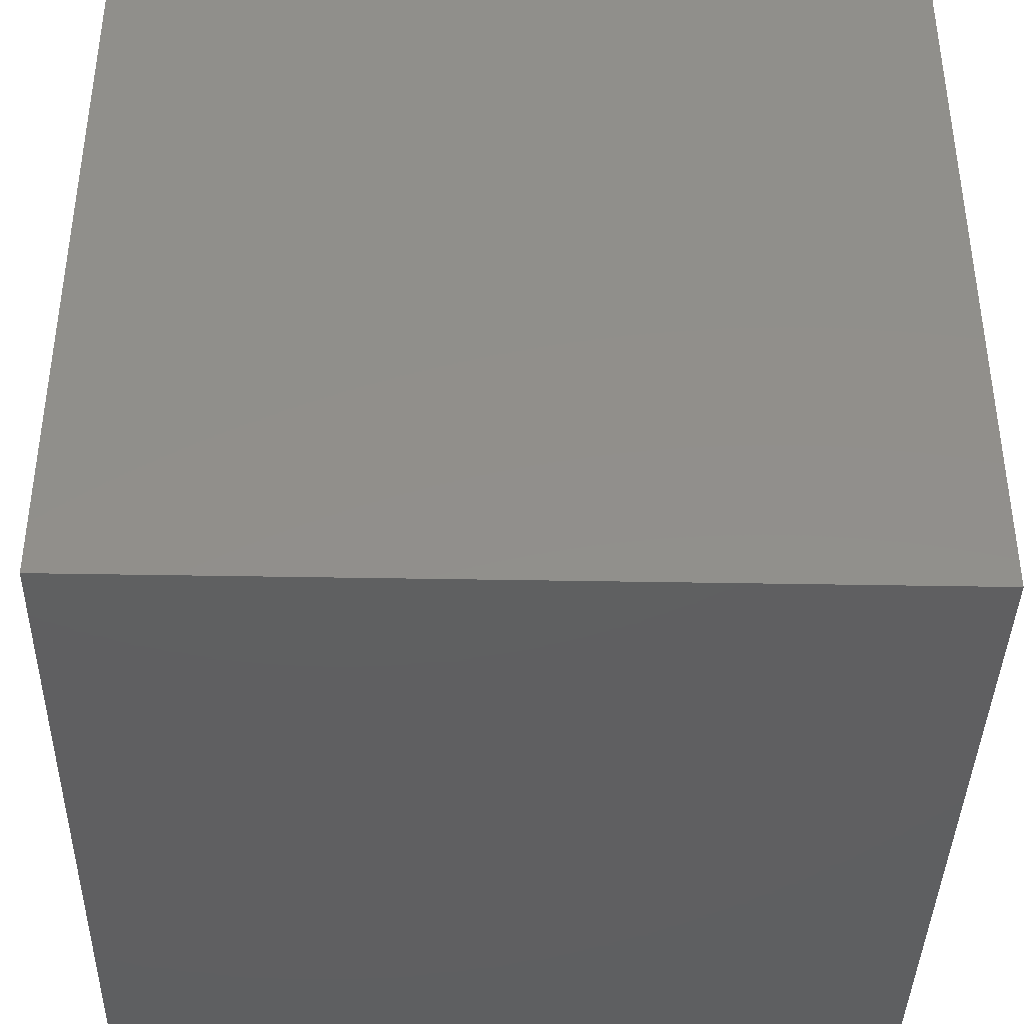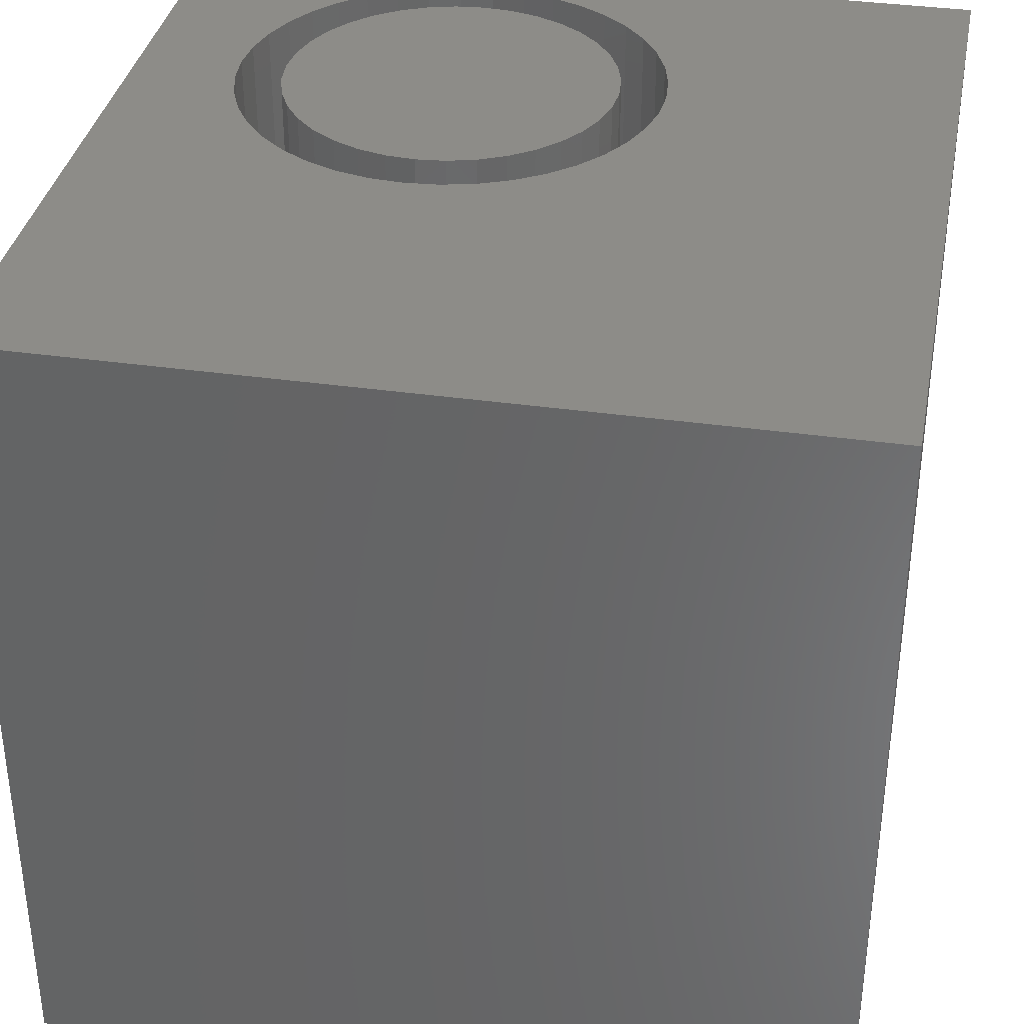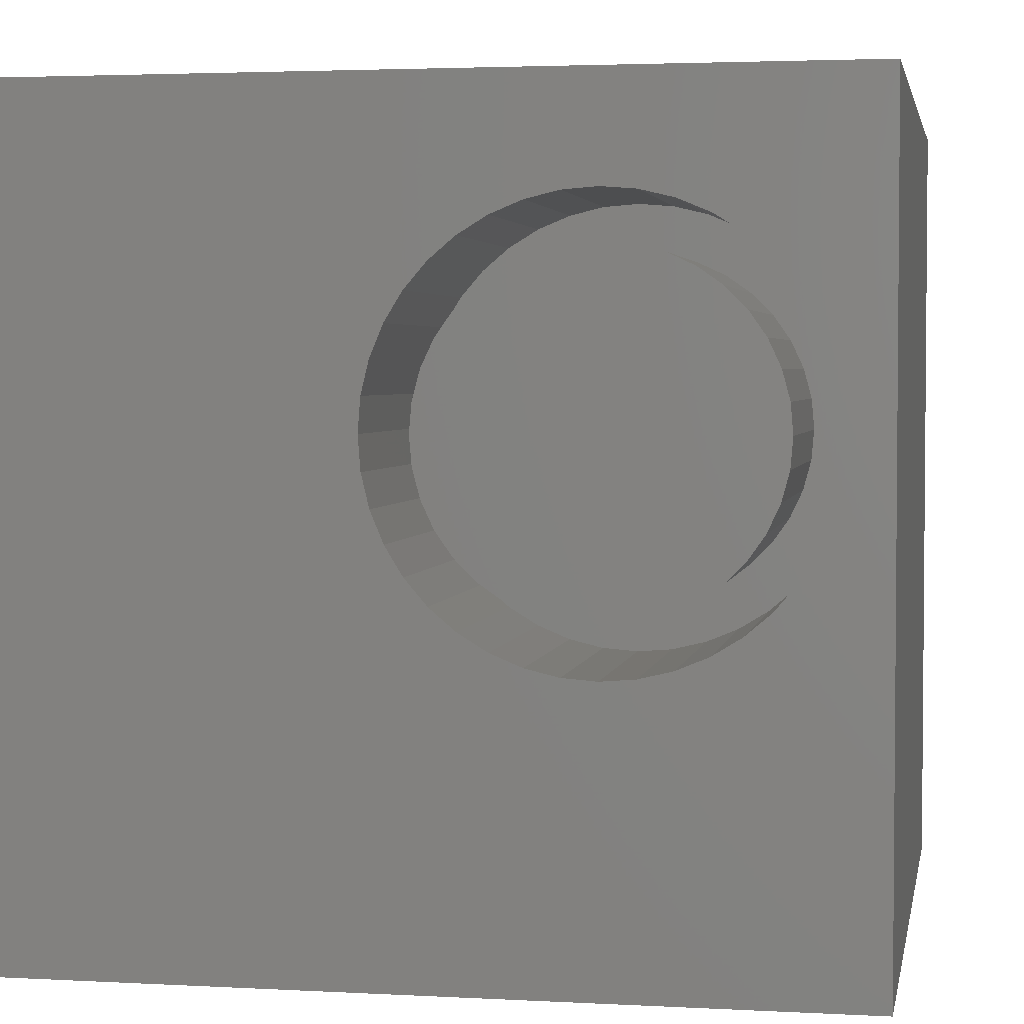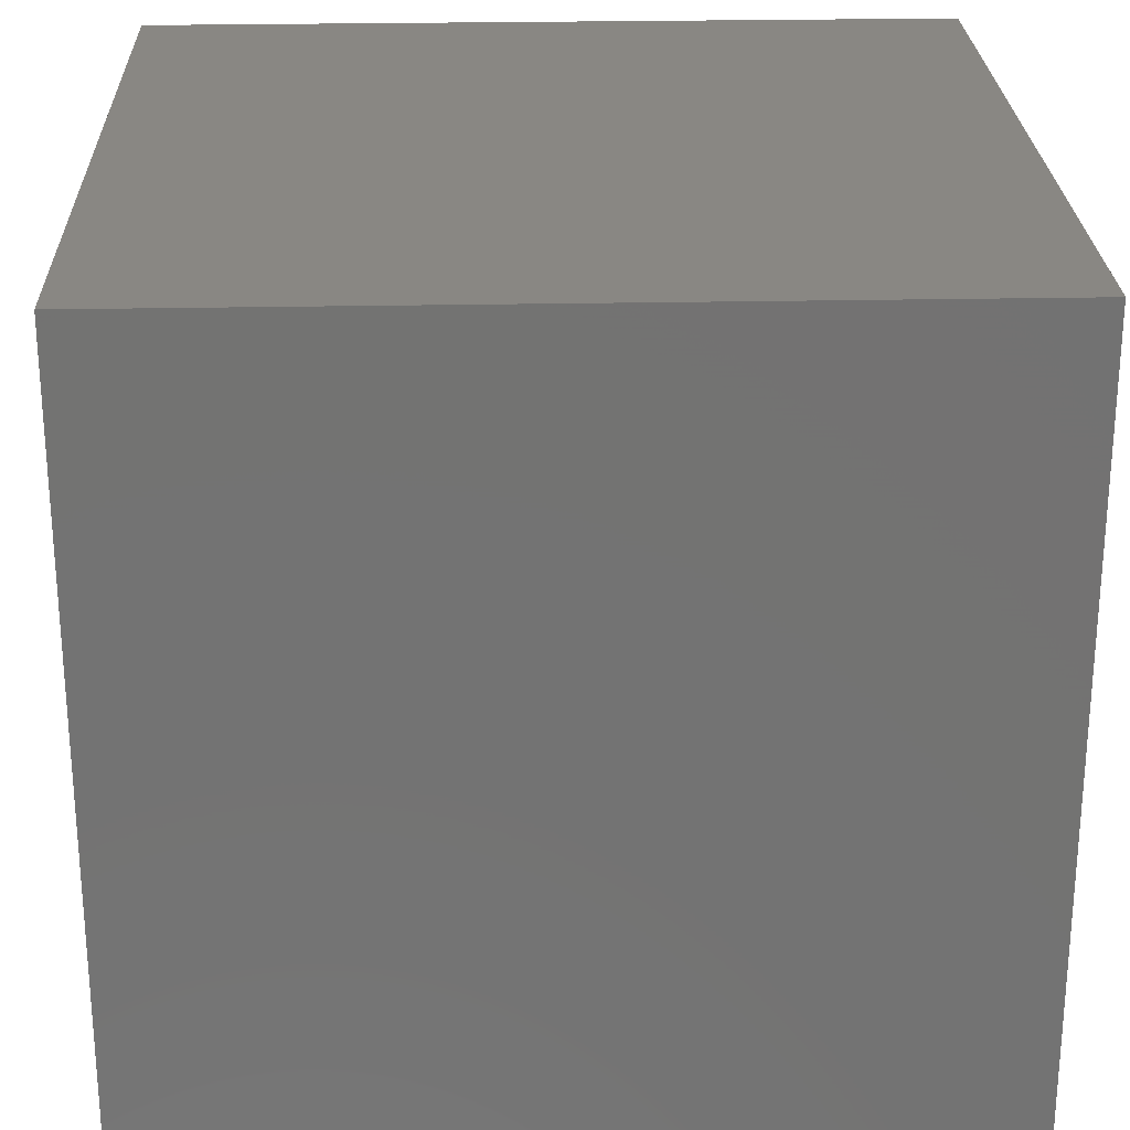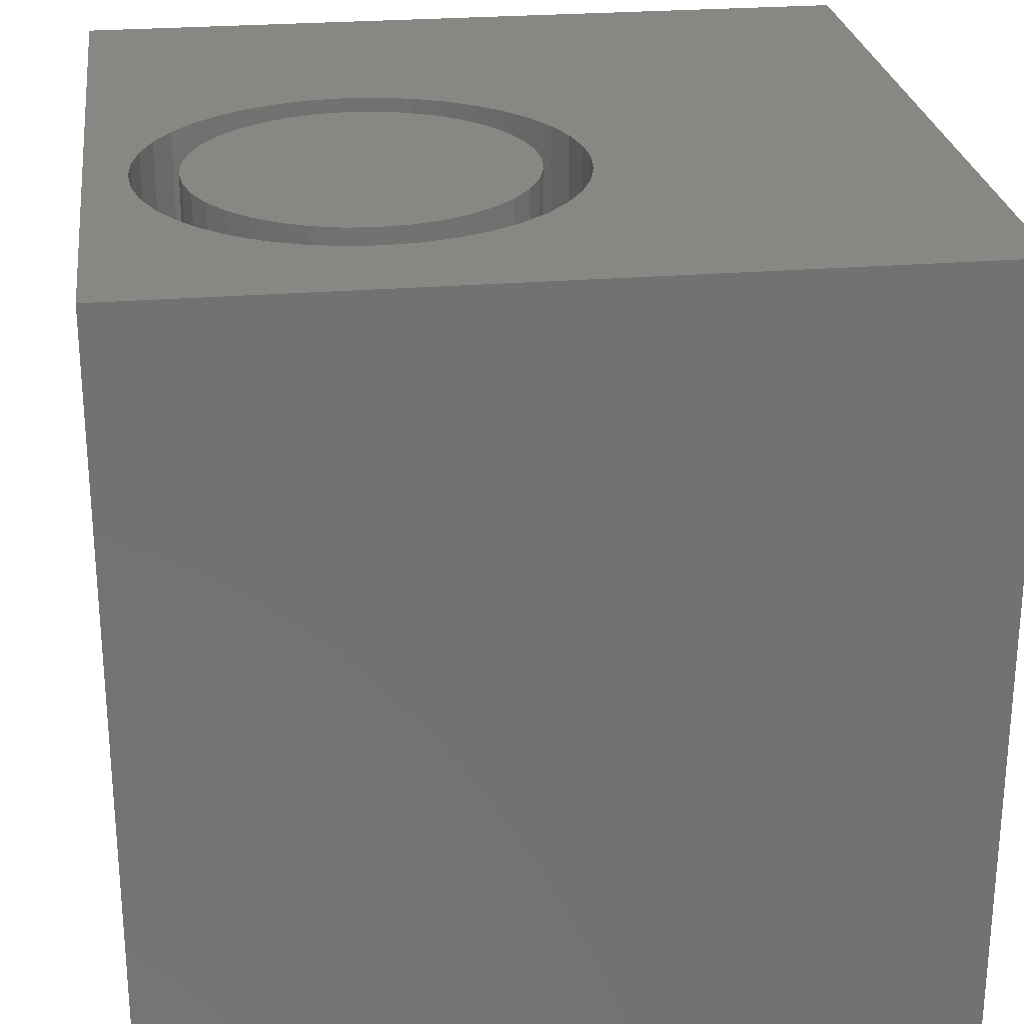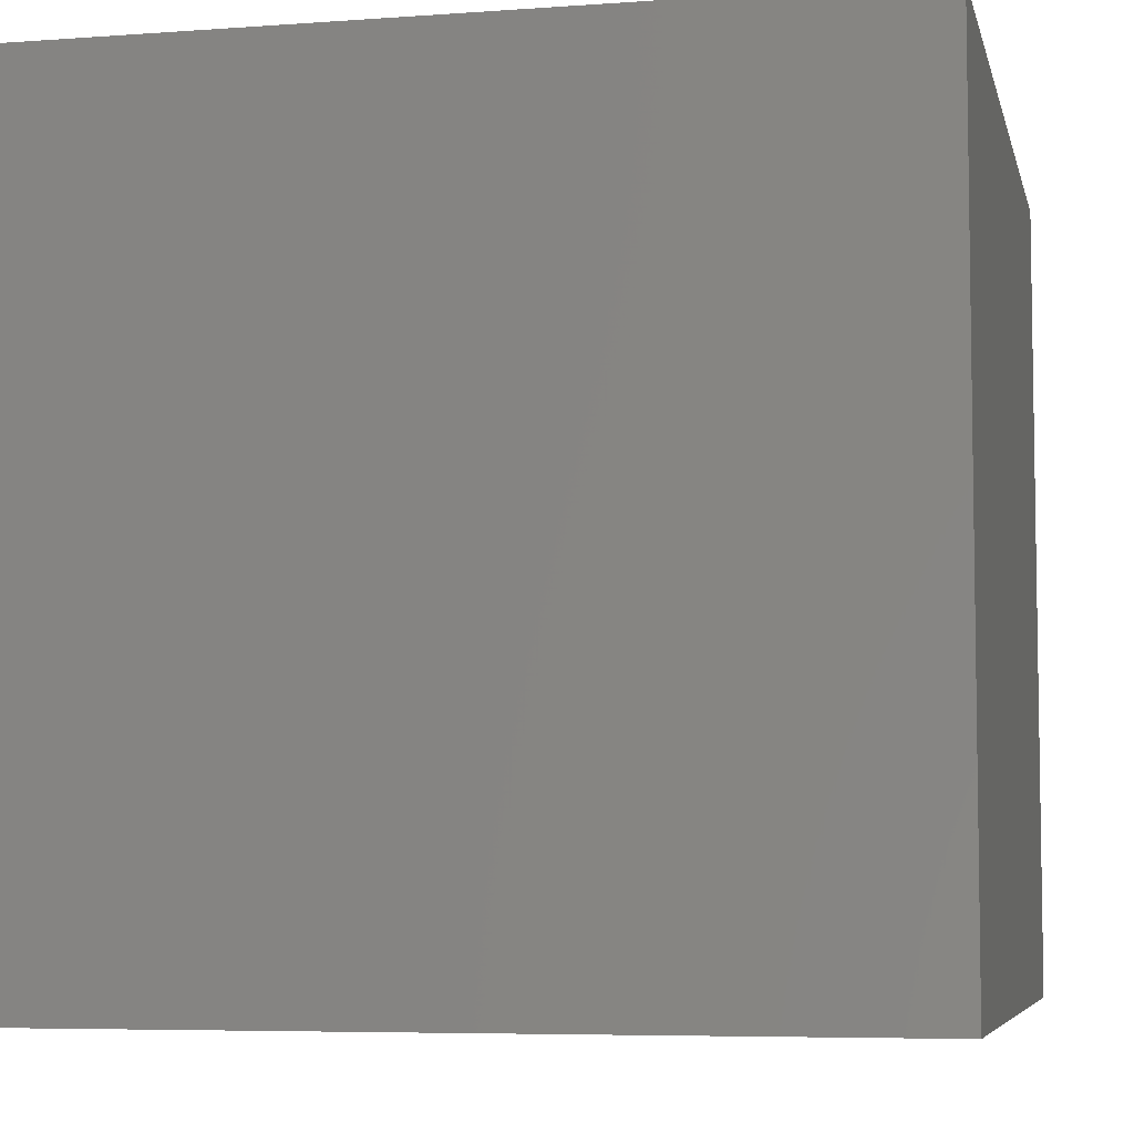
<metadata>
{"format":"stl","ext":"stl","renderer":"f3d","projection":"perspective","resolution":1024,"background":"white","views":[{"elev":-39.5,"azim":-1.3,"up":"+Z"},{"elev":35.8,"azim":-79.3,"up":"+Z"},{"elev":3.1,"azim":10.5,"up":"+Y"},{"elev":25.2,"azim":-91.9,"up":"+Y"},{"elev":25.8,"azim":172.6,"up":"+Z"},{"elev":-6.1,"azim":-167.6,"up":"+Z"}]}
</metadata>
<code>
# stl→obj: 160 verts, 316 faces
v 0 10 10
v 0 10 0
v 0 0 10
v 0 0 0
v 10 10 10
v 9.49 6.101 10
v 10 0 10
v 9.458 5.69 10
v 9.362 5.289 10
v 6.048 8.602 10
v 6.45 8.698 10
v 9.204 7.295 10
v 9.362 6.914 10
v 9.458 6.512 10
v 9.204 4.907 10
v 8.988 4.556 10
v 8.72 4.242 10
v 8.406 3.974 10
v 8.055 3.758 10
v 7.673 3.6 10
v 6.861 8.731 10
v 7.272 8.698 10
v 8.406 8.228 10
v 8.72 7.96 10
v 8.988 7.647 10
v 4.36 5.289 10
v 4.264 5.69 10
v 5.002 7.96 10
v 5.315 8.228 10
v 5.667 8.444 10
v 7.673 8.602 10
v 8.055 8.444 10
v 7.272 3.504 10
v 6.861 3.472 10
v 6.45 3.504 10
v 6.048 3.6 10
v 5.667 3.758 10
v 5.315 3.974 10
v 5.002 4.242 10
v 4.734 4.556 10
v 4.518 4.907 10
v 4.231 6.101 10
v 4.264 6.512 10
v 4.36 6.914 10
v 4.518 7.295 10
v 4.734 7.647 10
v 10 10 0
v 10 0 0
v 9.458 5.69 6.904
v 9.49 6.101 6.904
v 9.458 6.512 6.904
v 9.362 6.914 6.904
v 9.204 7.295 6.904
v 8.988 7.647 6.904
v 8.72 7.96 6.904
v 8.406 8.228 6.904
v 8.055 8.444 6.904
v 7.673 8.602 6.904
v 7.272 8.698 6.904
v 6.861 8.731 6.904
v 6.45 8.698 6.904
v 6.048 8.602 6.904
v 5.667 8.444 6.904
v 5.315 8.228 6.904
v 5.002 7.96 6.904
v 4.734 7.647 6.904
v 4.518 7.295 6.904
v 4.36 6.914 6.904
v 4.264 6.512 6.904
v 4.231 6.101 6.904
v 4.264 5.69 6.904
v 4.36 5.289 6.904
v 4.518 4.907 6.904
v 4.734 4.556 6.904
v 5.002 4.242 6.904
v 5.315 3.974 6.904
v 5.667 3.758 6.904
v 6.048 3.6 6.904
v 6.45 3.504 6.904
v 6.861 3.472 6.904
v 7.272 3.504 6.904
v 7.673 3.6 6.904
v 8.055 3.758 6.904
v 8.406 3.974 6.904
v 8.72 4.242 6.904
v 8.988 4.556 6.904
v 9.204 4.907 6.904
v 9.362 5.289 6.904
v 8.441 7.427 6.904
v 8.187 7.681 6.904
v 7.892 7.887 6.904
v 7.566 8.039 6.904
v 7.219 8.132 6.904
v 6.861 8.163 6.904
v 6.503 8.132 6.904
v 6.156 8.039 6.904
v 5.83 7.887 6.904
v 5.535 7.681 6.904
v 8.187 4.521 6.904
v 8.441 4.776 6.904
v 8.647 5.07 6.904
v 8.799 5.396 6.904
v 8.892 5.743 6.904
v 8.923 6.101 6.904
v 8.892 6.459 6.904
v 8.799 6.806 6.904
v 8.647 7.132 6.904
v 5.281 7.427 6.904
v 5.075 7.132 6.904
v 4.923 6.806 6.904
v 4.83 6.459 6.904
v 4.799 6.101 6.904
v 4.83 5.743 6.904
v 4.923 5.396 6.904
v 5.075 5.07 6.904
v 5.281 4.776 6.904
v 5.535 4.521 6.904
v 5.83 4.315 6.904
v 6.156 4.163 6.904
v 6.503 4.07 6.904
v 6.861 4.039 6.904
v 7.219 4.07 6.904
v 7.566 4.163 6.904
v 7.892 4.315 6.904
v 8.923 6.101 10
v 8.892 5.743 10
v 8.799 5.396 10
v 8.647 5.07 10
v 8.441 4.776 10
v 8.187 4.521 10
v 7.892 4.315 10
v 7.566 4.163 10
v 7.219 4.07 10
v 6.861 4.039 10
v 6.503 4.07 10
v 6.156 4.163 10
v 5.83 4.315 10
v 5.535 4.521 10
v 5.281 4.776 10
v 5.075 5.07 10
v 4.923 5.396 10
v 4.83 5.743 10
v 4.799 6.101 10
v 4.83 6.459 10
v 4.923 6.806 10
v 5.075 7.132 10
v 5.281 7.427 10
v 5.535 7.681 10
v 5.83 7.887 10
v 6.156 8.039 10
v 6.503 8.132 10
v 6.861 8.163 10
v 7.219 8.132 10
v 7.566 8.039 10
v 7.892 7.887 10
v 8.187 7.681 10
v 8.441 7.427 10
v 8.647 7.132 10
v 8.799 6.806 10
v 8.892 6.459 10
f 1 2 3
f 3 2 4
f 5 6 7
f 7 6 8
f 7 8 9
f 10 11 1
f 12 13 5
f 5 13 14
f 5 14 6
f 9 15 7
f 7 15 16
f 7 16 17
f 17 18 7
f 7 18 19
f 7 19 20
f 1 11 5
f 5 11 21
f 5 21 22
f 23 24 5
f 5 24 25
f 5 25 12
f 26 27 3
f 28 29 1
f 1 29 30
f 1 30 10
f 22 31 5
f 5 31 32
f 5 32 23
f 20 33 7
f 7 33 34
f 7 34 3
f 3 34 35
f 3 35 36
f 36 37 3
f 3 37 38
f 3 38 39
f 3 27 1
f 39 40 3
f 3 40 41
f 3 41 26
f 27 42 1
f 1 42 43
f 1 43 44
f 44 45 1
f 1 45 46
f 1 46 28
f 47 5 48
f 48 5 7
f 2 47 4
f 4 47 48
f 5 47 1
f 1 47 2
f 48 7 4
f 4 7 3
f 49 6 50
f 50 6 14
f 50 14 51
f 51 14 13
f 51 13 52
f 52 13 12
f 52 12 53
f 53 12 25
f 53 25 54
f 54 25 24
f 54 24 55
f 55 24 23
f 55 23 56
f 56 23 32
f 56 32 57
f 57 32 31
f 57 31 58
f 58 31 22
f 58 22 59
f 59 22 21
f 59 21 60
f 60 21 11
f 60 11 61
f 61 11 10
f 61 10 62
f 62 10 30
f 62 30 63
f 63 30 29
f 63 29 64
f 64 29 28
f 64 28 65
f 65 28 46
f 65 46 66
f 66 46 45
f 66 45 67
f 67 45 44
f 67 44 68
f 68 44 43
f 68 43 69
f 69 43 42
f 69 42 70
f 70 42 27
f 70 27 71
f 71 27 26
f 71 26 72
f 72 26 41
f 72 41 73
f 73 41 40
f 73 40 74
f 74 40 39
f 74 39 75
f 75 39 38
f 75 38 76
f 76 38 37
f 76 37 77
f 77 37 36
f 77 36 78
f 78 36 35
f 78 35 79
f 79 35 34
f 79 34 80
f 80 34 33
f 80 33 81
f 81 33 20
f 81 20 82
f 82 20 19
f 82 19 83
f 83 19 18
f 83 18 84
f 84 18 17
f 84 17 85
f 85 17 16
f 85 16 86
f 86 16 15
f 86 15 87
f 87 15 9
f 87 9 88
f 88 9 8
f 88 8 49
f 49 8 6
f 89 55 90
f 90 55 56
f 90 56 91
f 91 56 57
f 91 57 92
f 92 57 58
f 92 58 93
f 93 58 59
f 93 59 94
f 94 59 60
f 94 60 95
f 95 60 61
f 95 61 96
f 96 61 62
f 96 62 97
f 97 62 63
f 97 63 98
f 99 85 100
f 100 85 86
f 100 86 101
f 101 86 87
f 101 87 102
f 102 87 88
f 102 88 103
f 103 88 49
f 103 49 104
f 104 49 50
f 104 50 105
f 105 50 51
f 105 51 106
f 106 51 52
f 106 52 107
f 107 52 53
f 107 53 89
f 89 53 54
f 89 54 55
f 63 64 98
f 98 64 65
f 98 65 108
f 108 65 66
f 108 66 109
f 109 66 67
f 109 67 110
f 110 67 68
f 110 68 111
f 111 68 69
f 111 69 112
f 112 69 70
f 112 70 113
f 113 70 71
f 113 71 114
f 114 71 72
f 114 72 115
f 115 72 73
f 115 73 116
f 73 74 116
f 116 74 75
f 116 75 117
f 117 75 76
f 117 76 118
f 118 76 77
f 118 77 119
f 119 77 78
f 119 78 120
f 120 78 79
f 120 79 121
f 121 79 80
f 121 80 122
f 122 80 81
f 122 81 123
f 123 81 82
f 123 82 124
f 124 82 83
f 124 83 99
f 99 83 84
f 99 84 85
f 105 125 104
f 104 125 126
f 104 126 103
f 103 126 127
f 103 127 102
f 102 127 128
f 102 128 101
f 101 128 129
f 101 129 100
f 100 129 130
f 100 130 99
f 99 130 131
f 99 131 124
f 124 131 132
f 124 132 123
f 123 132 133
f 123 133 122
f 122 133 134
f 122 134 121
f 121 134 135
f 121 135 120
f 120 135 136
f 120 136 119
f 119 136 137
f 119 137 118
f 118 137 138
f 118 138 117
f 117 138 139
f 117 139 116
f 116 139 140
f 116 140 115
f 115 140 141
f 115 141 114
f 114 141 142
f 114 142 113
f 113 142 143
f 113 143 112
f 112 143 144
f 112 144 111
f 111 144 145
f 111 145 110
f 110 145 146
f 110 146 109
f 109 146 147
f 109 147 108
f 108 147 148
f 108 148 98
f 98 148 149
f 98 149 97
f 97 149 150
f 97 150 96
f 96 150 151
f 96 151 95
f 95 151 152
f 95 152 94
f 94 152 153
f 94 153 93
f 93 153 154
f 93 154 92
f 92 154 155
f 92 155 91
f 91 155 156
f 91 156 90
f 90 156 157
f 90 157 89
f 89 157 158
f 89 158 107
f 107 158 159
f 107 159 106
f 106 159 160
f 106 160 105
f 105 160 125
f 149 131 130
f 149 127 126
f 126 125 149
f 149 125 160
f 149 160 159
f 136 135 142
f 130 129 149
f 149 129 128
f 149 128 127
f 145 144 132
f 132 144 143
f 132 143 142
f 159 158 149
f 149 158 157
f 149 157 156
f 151 150 152
f 152 150 149
f 152 149 153
f 149 148 131
f 131 148 147
f 131 147 132
f 132 147 146
f 132 146 145
f 141 140 139
f 136 142 137
f 135 134 142
f 142 134 133
f 142 133 132
f 156 155 149
f 149 155 154
f 149 154 153
f 141 139 142
f 142 139 138
f 142 138 137

</code>
